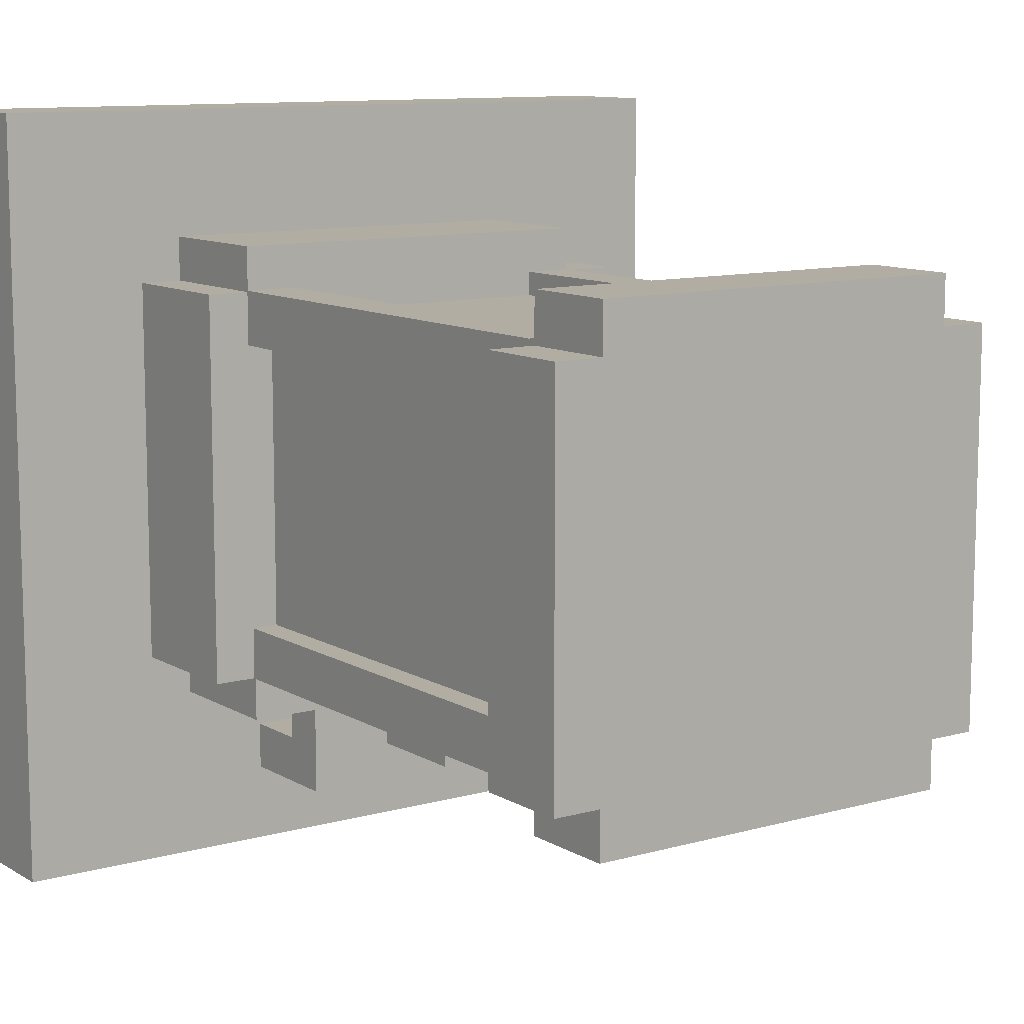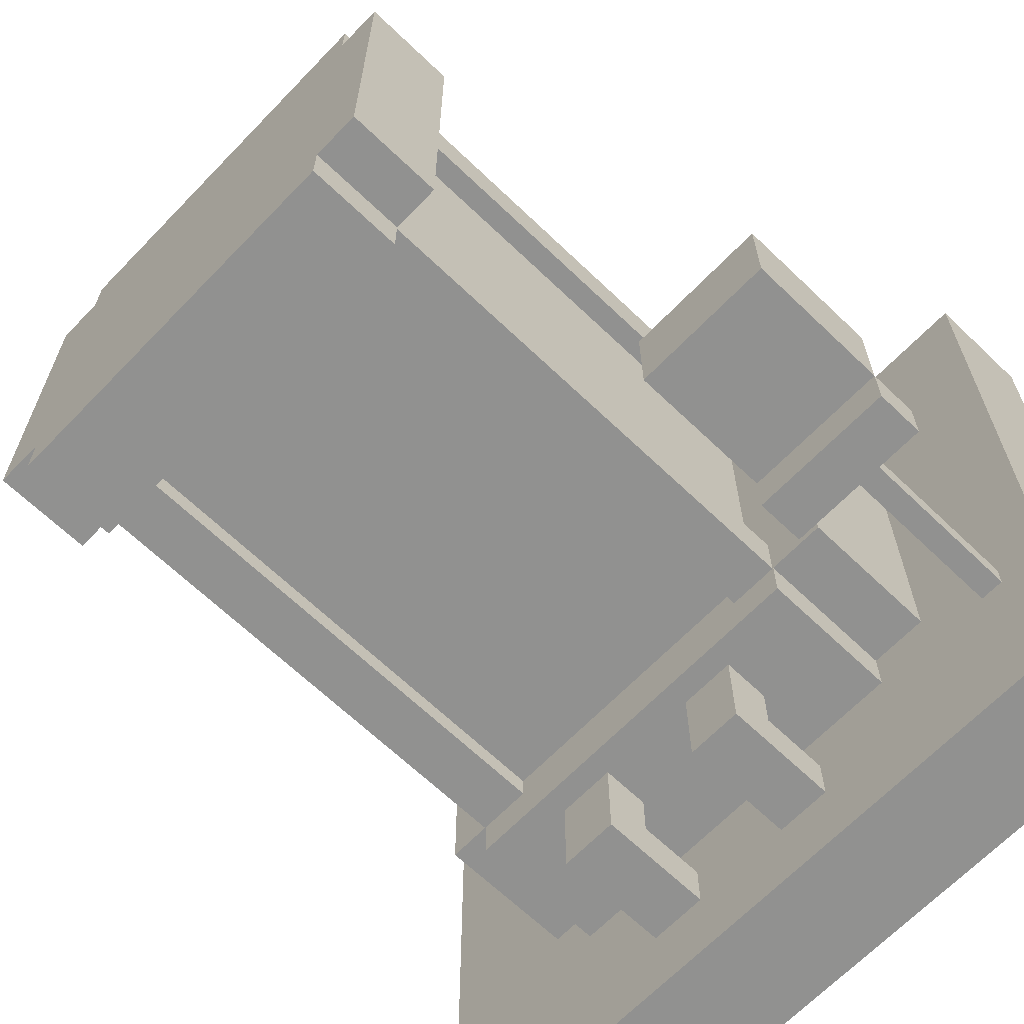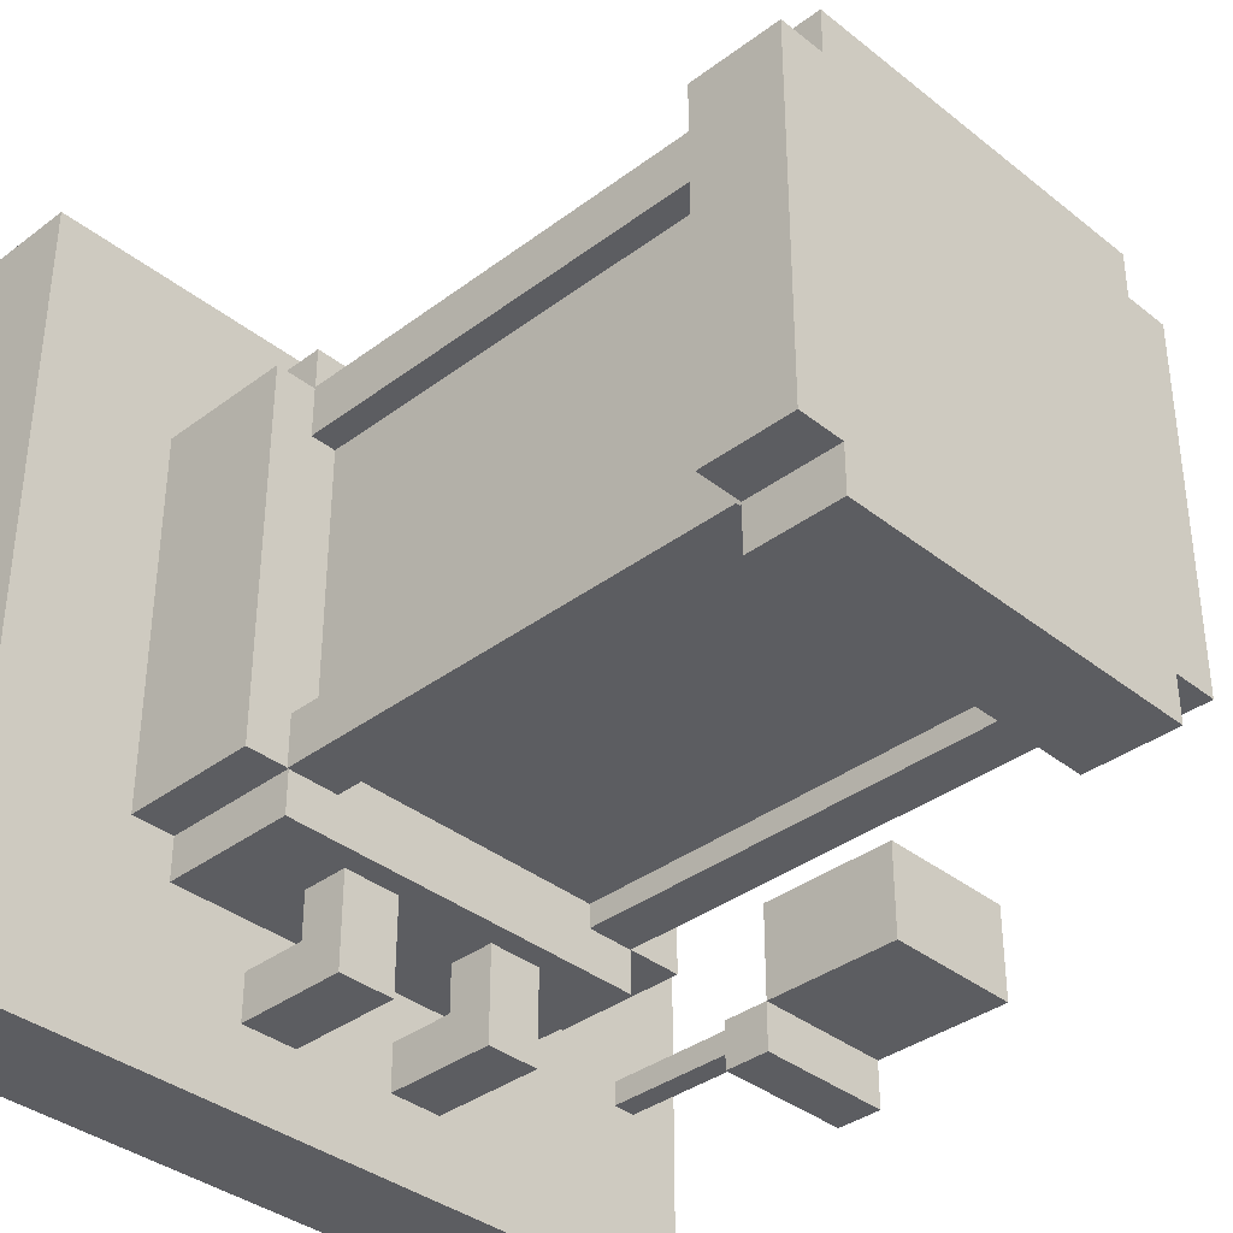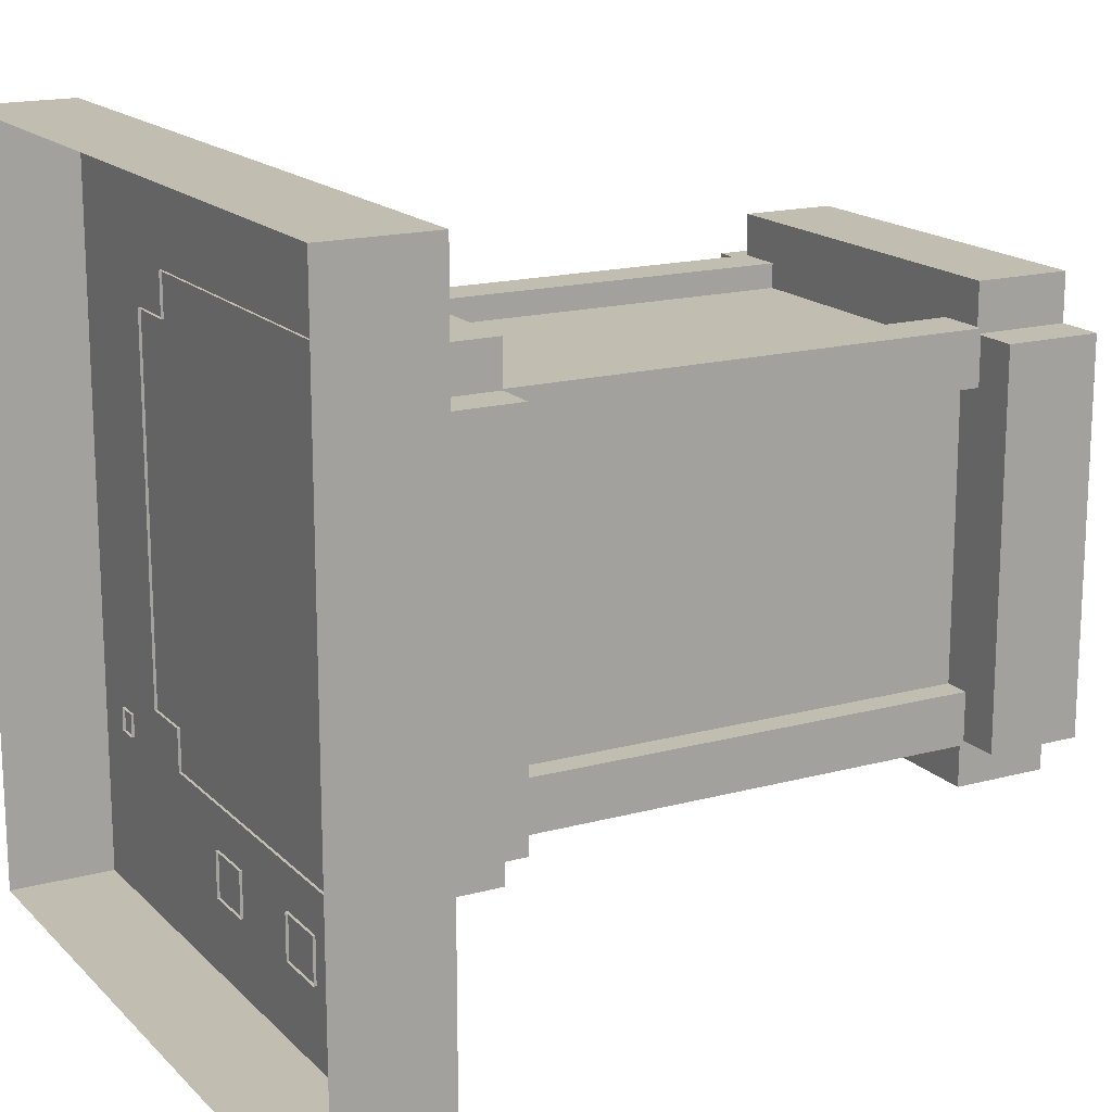
<metadata>
{"format":"obj","ext":"obj","renderer":"f3d","projection":"perspective","resolution":1024,"background":"white","views":[{"elev":10.6,"azim":-35.1,"up":"+Y"},{"elev":-65.9,"azim":46.1,"up":"+Y"},{"elev":-36.6,"azim":-45.8,"up":"+Y"},{"elev":16.8,"azim":-118.7,"up":"+Y"}]}
</metadata>
<code>
g fort_hive_alienaquad_mesh
v 0.8342 1.073 3.279
v 0.8342 1.073 3.709
v -0.8833 1.073 3.709
v -0.8833 1.073 3.279
v -0.8833 1.073 3.709
v -0.8833 0.8588 3.709
v -0.8833 0.8588 3.279
v -0.8833 1.073 3.279
v -0.8833 0.8588 3.709
v -1.098 0.8588 3.709
v -1.098 0.8588 3.279
v -0.8833 0.8588 3.279
v -1.098 0.8588 3.709
v -1.098 -0.8588 3.709
v -1.098 -0.8588 3.279
v -1.098 0.8588 3.279
v -1.098 -0.8588 3.709
v -0.8833 -0.8588 3.709
v -0.8833 -0.8588 3.279
v -1.098 -0.8588 3.279
v -0.8833 -0.8588 3.709
v -0.8833 -1.073 3.709
v -0.8833 -1.073 3.279
v -0.8833 -0.8588 3.279
v -0.8833 -1.073 3.709
v 0.8342 -1.073 3.709
v 0.8342 -1.073 3.279
v -0.8833 -1.073 3.279
v 0.8342 -1.073 3.709
v 0.8342 -0.8588 3.709
v 0.8342 -0.8588 3.279
v 0.8342 -1.073 3.279
v 0.8342 -0.8588 3.709
v 1.049 -0.8588 3.709
v 1.049 -0.8588 3.279
v 0.8342 -0.8588 3.279
v 1.049 -0.8588 3.709
v 1.049 0.8588 3.709
v 1.049 0.8588 3.279
v 1.049 -0.8588 3.279
v 1.049 0.8588 3.709
v 0.8342 0.8588 3.709
v 0.8342 0.8588 3.279
v 1.049 0.8588 3.279
v 0.8342 0.8588 3.709
v 0.8342 1.073 3.709
v 0.8342 1.073 3.279
v 0.8342 0.8588 3.279
v 0.8342 1.073 3.279
v -0.8833 1.073 3.279
v -0.8833 0.8588 3.279
v 0.8342 0.8588 3.279
v -0.8833 1.073 3.709
v 0.8342 1.073 3.709
v 0.8342 0.8588 3.709
v -0.8833 0.8588 3.709
v 0.8342 -0.8588 3.709
v 0.8342 0.8588 3.709
v 1.049 0.8588 3.709
v 1.049 -0.8588 3.709
v -0.8833 -0.8588 3.709
v -0.8833 0.8588 3.709
v 0.8342 -1.073 3.709
v -0.8833 -1.073 3.709
v -0.8833 0.8588 3.709
v -0.8833 -0.8588 3.709
v -1.098 -0.8588 3.709
v -1.098 0.8588 3.709
v 0.8342 -0.8588 3.279
v -0.8833 -0.8588 3.279
v -0.8833 -1.073 3.279
v 0.8342 -1.073 3.279
v -0.8833 0.8588 3.279
v 0.8342 0.8588 3.279
v 1.049 -0.8588 3.279
v 1.049 0.8588 3.279
v -0.8833 -0.8588 3.279
v -0.8833 0.8588 3.279
v -1.098 0.8588 3.279
v -1.098 -0.8588 3.279
v 0.8391 1.084 0.4885
v 0.8391 1.084 1.133
v -0.9071 1.084 1.133
v -0.9071 1.084 0.4885
v -0.9071 1.084 1.133
v -0.9071 0.8814 1.133
v -0.9071 0.8814 0.4885
v -0.9071 1.084 0.4885
v -0.9071 0.8814 1.133
v -1.101 0.8814 1.133
v -1.101 0.8814 0.4885
v -0.9071 0.8814 0.4885
v -1.101 0.8814 1.133
v -1.101 -0.8766 1.133
v -1.101 -0.8766 0.4885
v -1.101 0.8814 0.4885
v -1.101 -0.8766 1.133
v -0.9016 -0.8766 1.133
v -0.9016 -0.8766 0.4885
v -1.101 -0.8766 0.4885
v -0.9016 -0.8766 1.133
v -0.9016 -1.073 1.133
v -0.9016 -1.073 0.4885
v -0.9016 -0.8766 0.4885
v -0.9016 -1.073 1.133
v 0.8382 -1.073 1.133
v 0.8382 -1.073 0.4885
v -0.9016 -1.073 0.4885
v 0.8382 -1.073 1.133
v 0.8382 -0.8766 1.133
v 0.8382 -0.8766 0.4885
v 0.8382 -1.073 0.4885
v 0.8382 -0.8766 1.133
v 1.097 -0.8766 1.133
v 1.097 -0.8766 0.4885
v 0.8382 -0.8766 0.4885
v 1.097 -0.8766 1.133
v 1.097 0.8826 1.133
v 1.097 0.8826 0.4885
v 1.097 -0.8766 0.4885
v 1.097 0.8826 1.133
v 0.8391 0.8826 1.133
v 0.8391 0.8826 0.4885
v 1.097 0.8826 0.4885
v 0.8391 0.8826 1.133
v 0.8391 1.084 1.133
v 0.8391 1.084 0.4885
v 0.8391 0.8826 0.4885
v -0.9071 1.084 1.133
v 0.8391 1.084 1.133
v 0.8391 0.8826 1.133
v -0.9071 0.8814 1.133
v -0.9016 -0.8766 1.133
v 0.8382 -0.8766 1.133
v 1.097 0.8826 1.133
v 1.097 -0.8766 1.133
v -0.9071 0.8814 1.133
v -0.9016 -0.8766 1.133
v -1.101 -0.8766 1.133
v -1.101 0.8814 1.133
v -0.9016 -0.8766 1.133
v 0.8382 -0.8766 1.133
v 0.8382 -1.073 1.133
v -0.9016 -1.073 1.133
v -0.4539 0.4294 3.065
v -0.4539 -0.4294 3.065
v 0.4049 -0.4294 3.065
v 0.4049 0.4294 3.065
v -0.4539 0.4294 3.065
v -0.4539 0.4294 3.279
v -0.4539 -0.4294 3.279
v -0.4539 -0.4294 3.065
v 0.4049 0.4294 3.065
v 0.4049 0.4294 3.279
v -0.4539 0.4294 3.279
v -0.4539 0.4294 3.065
v 0.4049 -0.4294 3.065
v 0.4049 -0.4294 3.279
v 0.4049 0.4294 3.279
v 0.4049 0.4294 3.065
v -0.4539 -0.4294 3.065
v -0.4539 -0.4294 3.279
v 0.4049 -0.4294 3.279
v 0.4049 -0.4294 3.065
v -0.4539 0.4294 1.347
v 0.4049 0.4294 1.347
v 0.4049 -0.4294 1.347
v -0.4539 -0.4294 1.347
v -0.4539 -0.4294 1.347
v -0.4539 -0.4294 1.133
v -0.4539 0.4294 1.133
v -0.4539 0.4294 1.347
v -0.4539 0.4294 1.347
v -0.4539 0.4294 1.133
v 0.4049 0.4294 1.133
v 0.4049 0.4294 1.347
v 0.4049 0.4294 1.347
v 0.4049 0.4294 1.133
v 0.4049 -0.4294 1.133
v 0.4049 -0.4294 1.347
v 0.4049 -0.4294 1.347
v 0.4049 -0.4294 1.133
v -0.4539 -0.4294 1.133
v -0.4539 -0.4294 1.347
v 0.8342 0.8872 3.279
v 0.6196 0.8872 3.279
v 0.6196 0.8872 1.133
v 0.8342 0.8872 1.133
v 0.8342 0.8872 1.133
v 0.8342 0.6441 1.133
v 0.8342 0.6441 3.279
v 0.8342 0.8872 3.279
v 0.6196 0.8872 3.279
v 0.6196 0.6441 3.279
v 0.6196 0.6441 1.133
v 0.6196 0.8872 1.133
v 0.8342 0.6441 1.133
v 0.6196 0.6441 1.133
v 0.6196 0.6441 3.279
v 0.8342 0.6441 3.279
v -0.6686 0.8872 3.279
v -0.9086 0.8872 3.279
v -0.9086 0.8872 1.133
v -0.6686 0.8872 1.133
v -0.6686 0.8872 1.133
v -0.6686 0.6441 1.133
v -0.6686 0.6441 3.279
v -0.6686 0.8872 3.279
v -0.9086 0.8872 3.279
v -0.9086 0.6441 3.279
v -0.9086 0.6441 1.133
v -0.9086 0.8872 1.133
v -0.6686 0.6441 1.133
v -0.9086 0.6441 1.133
v -0.9086 0.6441 3.279
v -0.6686 0.6441 3.279
v 0.8342 -0.6441 3.279
v 0.611 -0.6441 3.279
v 0.611 -0.6441 1.133
v 0.8342 -0.6441 1.133
v 0.8342 -0.6441 1.133
v 0.8342 -0.8783 1.133
v 0.8342 -0.8783 3.279
v 0.8342 -0.6441 3.279
v 0.611 -0.6441 3.279
v 0.611 -0.8783 3.279
v 0.611 -0.8783 1.133
v 0.611 -0.6441 1.133
v 0.8342 -0.8783 1.133
v 0.611 -0.8783 1.133
v 0.611 -0.8783 3.279
v 0.8342 -0.8783 3.279
v -0.6686 -0.6441 3.279
v -0.9086 -0.6441 3.279
v -0.9086 -0.6441 1.133
v -0.6686 -0.6441 1.133
v -0.6686 -0.6441 1.133
v -0.6686 -0.8783 1.133
v -0.6686 -0.8783 3.279
v -0.6686 -0.6441 3.279
v -0.9086 -0.6441 3.279
v -0.9086 -0.8783 3.279
v -0.9086 -0.8783 1.133
v -0.9086 -0.6441 1.133
v -0.6686 -0.8783 1.133
v -0.9086 -0.8783 1.133
v -0.9086 -0.8783 3.279
v -0.6686 -0.8783 3.279
v 0.4518 -1.503 1.025
v 0.4518 -1.503 0.4885
v 0.2019 -1.503 0.4885
v 0.2019 -1.503 1.025
v 0.2019 -1.503 1.025
v 0.2019 -1.503 0.4885
v 0.2019 -1.288 0.4885
v 0.2019 -1.288 0.8106
v 0.2019 -1.073 1.025
v 0.2019 -1.073 0.8106
v 0.2019 -1.288 0.8106
v 0.4518 -1.288 0.4885
v 0.4518 -1.288 0.8106
v 0.2019 -1.288 0.4885
v 0.4518 -1.288 0.8106
v 0.4518 -1.503 0.4885
v 0.4518 -1.503 1.025
v 0.4518 -1.288 0.4885
v 0.4518 -1.073 0.8106
v 0.4518 -1.073 1.025
v 0.2019 -1.503 1.025
v 0.2019 -1.073 1.025
v 0.4518 -1.073 1.025
v 0.4518 -1.503 1.025
v 0.4518 -1.288 0.8106
v 0.4518 -1.073 0.8106
v 0.2019 -1.073 0.8106
v 0.2019 -1.288 0.8106
v -0.2636 -1.503 1.025
v -0.2636 -1.503 0.4885
v -0.5266 -1.503 0.4885
v -0.5266 -1.503 1.025
v -0.5266 -1.503 1.025
v -0.5266 -1.503 0.4885
v -0.5266 -1.288 0.4885
v -0.5266 -1.288 0.8106
v -0.5266 -1.073 1.025
v -0.5266 -1.073 0.8106
v -0.5266 -1.288 0.8106
v -0.2636 -1.288 0.4885
v -0.2636 -1.288 0.8106
v -0.5266 -1.288 0.4885
v -0.2636 -1.288 0.8106
v -0.2636 -1.503 0.4885
v -0.2636 -1.503 1.025
v -0.2636 -1.288 0.4885
v -0.2636 -1.073 0.8106
v -0.2636 -1.073 1.025
v -0.5266 -1.503 1.025
v -0.5266 -1.073 1.025
v -0.2636 -1.073 1.025
v -0.2636 -1.503 1.025
v -0.2636 -1.288 0.8106
v -0.2636 -1.073 0.8106
v -0.5266 -1.073 0.8106
v -0.5266 -1.288 0.8106
v 1.126 -1.154 1.562
v 1.77 -1.154 1.562
v 1.77 -0.7246 1.562
v 1.126 -0.7246 1.562
v 1.126 -1.154 2.206
v 1.126 -0.7246 2.206
v 1.77 -0.7246 2.206
v 1.77 -1.154 2.206
v 1.126 -1.154 1.562
v 1.126 -1.154 2.206
v 1.77 -1.154 2.206
v 1.77 -1.154 1.562
v 1.77 -1.154 1.562
v 1.77 -1.154 2.206
v 1.77 -0.7246 2.206
v 1.77 -0.7246 1.562
v 1.77 -0.7246 1.562
v 1.77 -0.7246 2.206
v 1.126 -0.7246 2.206
v 1.126 -0.7246 1.562
v 1.126 -0.7246 1.562
v 1.126 -0.7246 2.206
v 1.126 -1.154 2.206
v 1.126 -1.154 1.562
v 1.126 -1.369 1.347
v 1.77 -1.369 1.347
v 1.77 -1.154 1.347
v 1.126 -1.154 1.347
v 1.126 -1.369 1.562
v 1.126 -1.154 1.562
v 1.77 -1.154 1.562
v 1.77 -1.369 1.562
v 1.126 -1.369 1.347
v 1.126 -1.369 1.562
v 1.77 -1.369 1.562
v 1.77 -1.369 1.347
v 1.77 -1.369 1.347
v 1.77 -1.369 1.562
v 1.77 -1.154 1.562
v 1.77 -1.154 1.347
v 1.77 -1.154 1.347
v 1.77 -1.154 1.562
v 1.126 -1.154 1.562
v 1.126 -1.154 1.347
v 1.126 -1.154 1.347
v 1.126 -1.154 1.562
v 1.126 -1.369 1.562
v 1.126 -1.369 1.347
v 1.504 -0.9921 0.4885
v 1.504 -1.099 0.4885
v 1.504 -1.099 1.562
v 1.504 -0.9921 1.562
v 1.504 -1.099 0.4885
v 1.397 -1.099 0.4885
v 1.397 -1.099 1.562
v 1.504 -1.099 1.562
v 1.504 -0.9921 0.4885
v 1.504 -0.9921 1.562
v 1.397 -0.9921 1.562
v 1.397 -0.9921 0.4885
v 1.397 -0.9921 0.4885
v 1.397 -0.9921 1.562
v 1.397 -1.099 1.562
v 1.397 -1.099 0.4885
v -1.744 -1.857 0.5014
v -1.744 1.664 0.5014
v 1.742 1.664 0.5014
v 1.742 -1.857 0.5014
v -1.744 -1.857 0.004082
v -1.744 -1.857 0.5014
v 1.742 -1.857 0.5014
v 1.742 -1.857 0.004082
v -1.744 1.664 0.004082
v -1.744 1.664 0.5014
v -1.744 -1.857 0.5014
v -1.744 -1.857 0.004082
v 1.742 -1.857 0.004082
v 1.742 -1.857 0.5014
v 1.742 1.664 0.5014
v 1.742 1.664 0.004082
v 1.742 1.664 0.004082
v 1.742 1.664 0.5014
v -1.744 1.664 0.5014
v -1.744 1.664 0.004082
v 0.7341 -0.7704 3.279
v -0.7888 -0.7704 1.133
v -0.7888 -0.7704 3.279
v 0.7341 -0.7704 1.133
v 0.7341 -0.7704 3.279
v 0.7341 0.7764 3.279
v 0.7341 0.7764 1.133
v 0.7341 -0.7704 1.133
v -0.7888 0.7764 3.279
v 0.7341 0.7764 1.133
v 0.7341 0.7764 3.279
v -0.7888 0.7764 1.133
v -0.7888 -0.7704 3.279
v -0.7888 0.7764 1.133
v -0.7888 0.7764 3.279
v -0.7888 -0.7704 1.133
g fort_hive_alienaquad_mesh_0
f 3 2 1
f 4 3 1
f 7 6 5
f 8 7 5
f 11 10 9
f 12 11 9
f 15 14 13
f 16 15 13
f 19 18 17
f 20 19 17
f 23 22 21
f 24 23 21
f 27 26 25
f 28 27 25
f 31 30 29
f 32 31 29
f 35 34 33
f 36 35 33
f 39 38 37
f 40 39 37
f 43 42 41
f 44 43 41
f 47 46 45
f 48 47 45
f 51 50 49
f 52 51 49
f 55 54 53
f 56 55 53
f 59 58 57
f 60 59 57
f 57 58 61
f 62 61 58
f 63 57 61
f 64 63 61
f 67 66 65
f 68 67 65
f 71 70 69
f 72 71 69
f 70 73 69
f 74 69 73
f 75 69 74
f 76 75 74
f 79 78 77
f 80 79 77
f 83 82 81
f 84 83 81
f 87 86 85
f 88 87 85
f 91 90 89
f 92 91 89
f 95 94 93
f 96 95 93
f 99 98 97
f 100 99 97
f 103 102 101
f 104 103 101
f 107 106 105
f 108 107 105
f 111 110 109
f 112 111 109
f 115 114 113
f 116 115 113
f 119 118 117
f 120 119 117
f 123 122 121
f 124 123 121
f 127 126 125
f 128 127 125
f 131 130 129
f 132 131 129
f 132 133 131
f 134 131 133
f 135 131 134
f 136 135 134
f 139 138 137
f 140 139 137
f 143 142 141
f 144 143 141
f 147 146 145
f 148 147 145
f 151 150 149
f 152 151 149
f 155 154 153
f 156 155 153
f 159 158 157
f 160 159 157
f 163 162 161
f 164 163 161
f 167 166 165
f 168 167 165
f 171 170 169
f 172 171 169
f 175 174 173
f 176 175 173
f 179 178 177
f 180 179 177
f 183 182 181
f 184 183 181
f 187 186 185
f 188 187 185
f 191 190 189
f 192 191 189
f 195 194 193
f 196 195 193
f 199 198 197
f 200 199 197
f 203 202 201
f 204 203 201
f 207 206 205
f 208 207 205
f 211 210 209
f 212 211 209
f 215 214 213
f 216 215 213
f 219 218 217
f 220 219 217
f 223 222 221
f 224 223 221
f 227 226 225
f 228 227 225
f 231 230 229
f 232 231 229
f 235 234 233
f 236 235 233
f 239 238 237
f 240 239 237
f 243 242 241
f 244 243 241
f 247 246 245
f 248 247 245
f 251 250 249
f 252 251 249
f 255 254 253
f 256 255 253
f 253 257 256
f 258 256 257
f 261 260 259
f 262 259 260
f 265 264 263
f 266 263 264
f 263 267 265
f 267 268 265
f 271 270 269
f 272 271 269
f 275 274 273
f 276 275 273
f 279 278 277
f 280 279 277
f 283 282 281
f 284 283 281
f 281 285 284
f 286 284 285
f 289 288 287
f 290 287 288
f 293 292 291
f 294 291 292
f 291 295 293
f 295 296 293
f 299 298 297
f 300 299 297
f 303 302 301
f 304 303 301
f 307 306 305
f 308 307 305
f 311 310 309
f 312 311 309
f 315 314 313
f 316 315 313
f 319 318 317
f 320 319 317
f 323 322 321
f 324 323 321
f 327 326 325
f 328 327 325
f 331 330 329
f 332 331 329
f 335 334 333
f 336 335 333
f 339 338 337
f 340 339 337
f 343 342 341
f 344 343 341
f 347 346 345
f 348 347 345
f 351 350 349
f 352 351 349
f 355 354 353
f 356 355 353
f 359 358 357
f 360 359 357
f 363 362 361
f 364 363 361
f 367 366 365
f 368 367 365
f 371 370 369
f 372 371 369
f 375 374 373
f 376 375 373
f 379 378 377
f 380 379 377
f 383 382 381
f 384 383 381
f 387 386 385
f 388 387 385
g fort_hive_alienaquad_mesh_1
f 391 390 389
f 390 392 389
f 395 394 393
f 393 396 395
f 399 398 397
f 398 400 397
f 403 402 401
f 402 404 401

</code>
